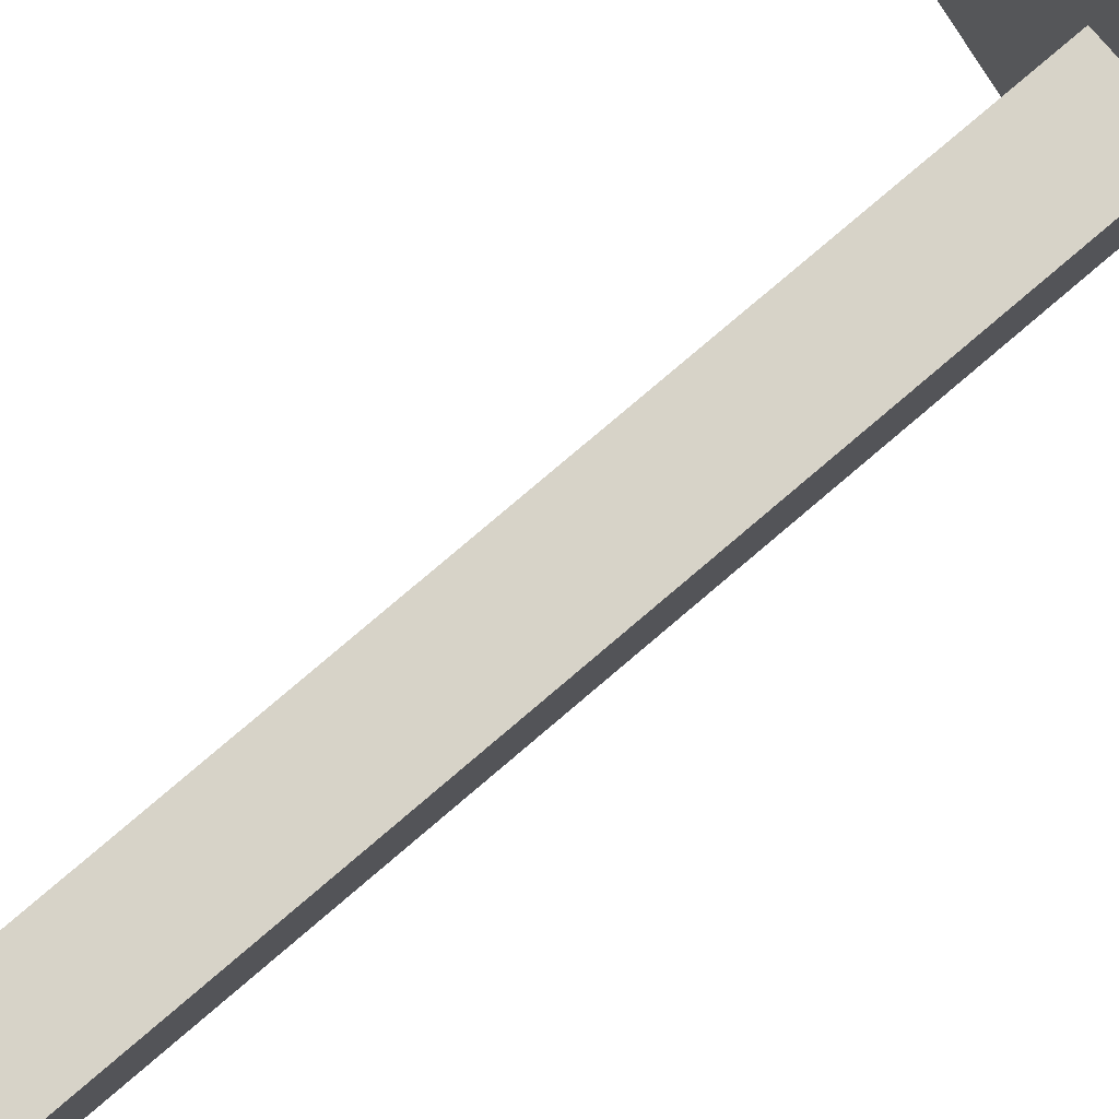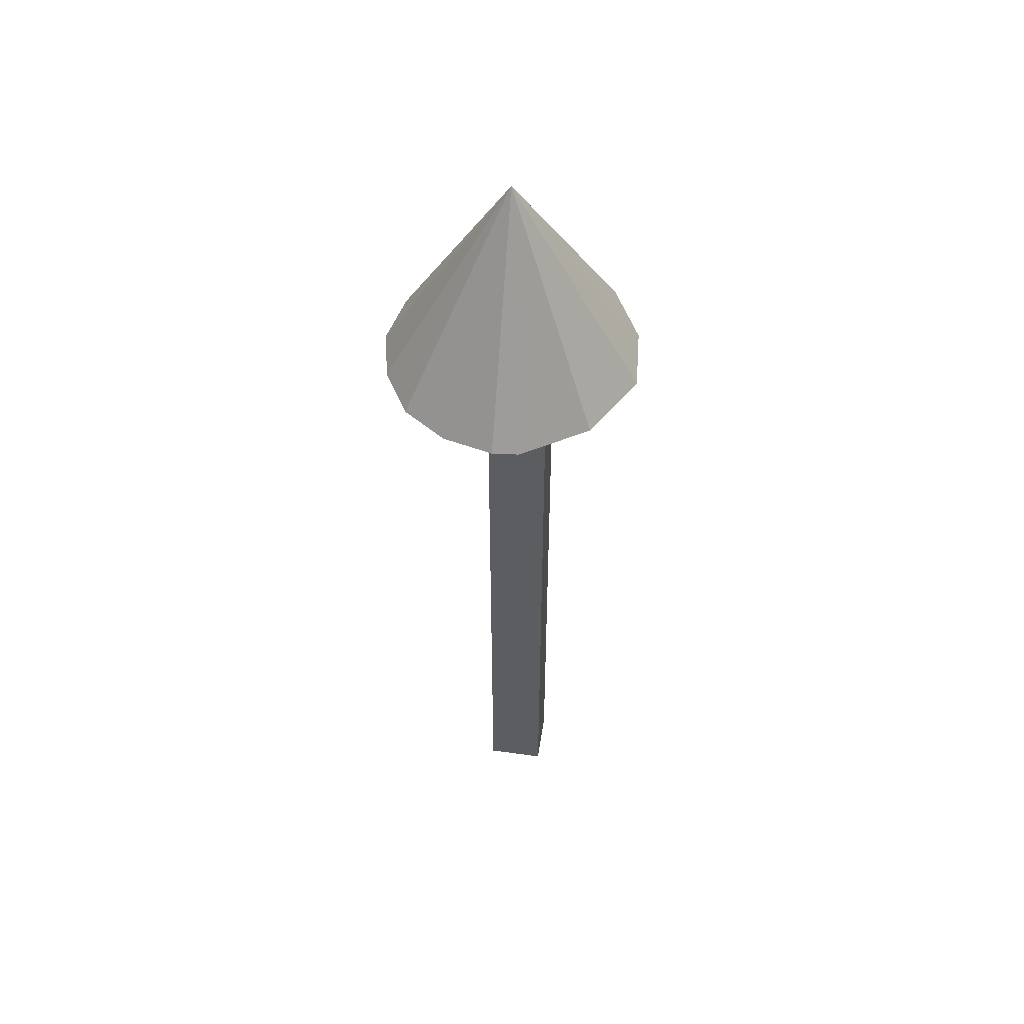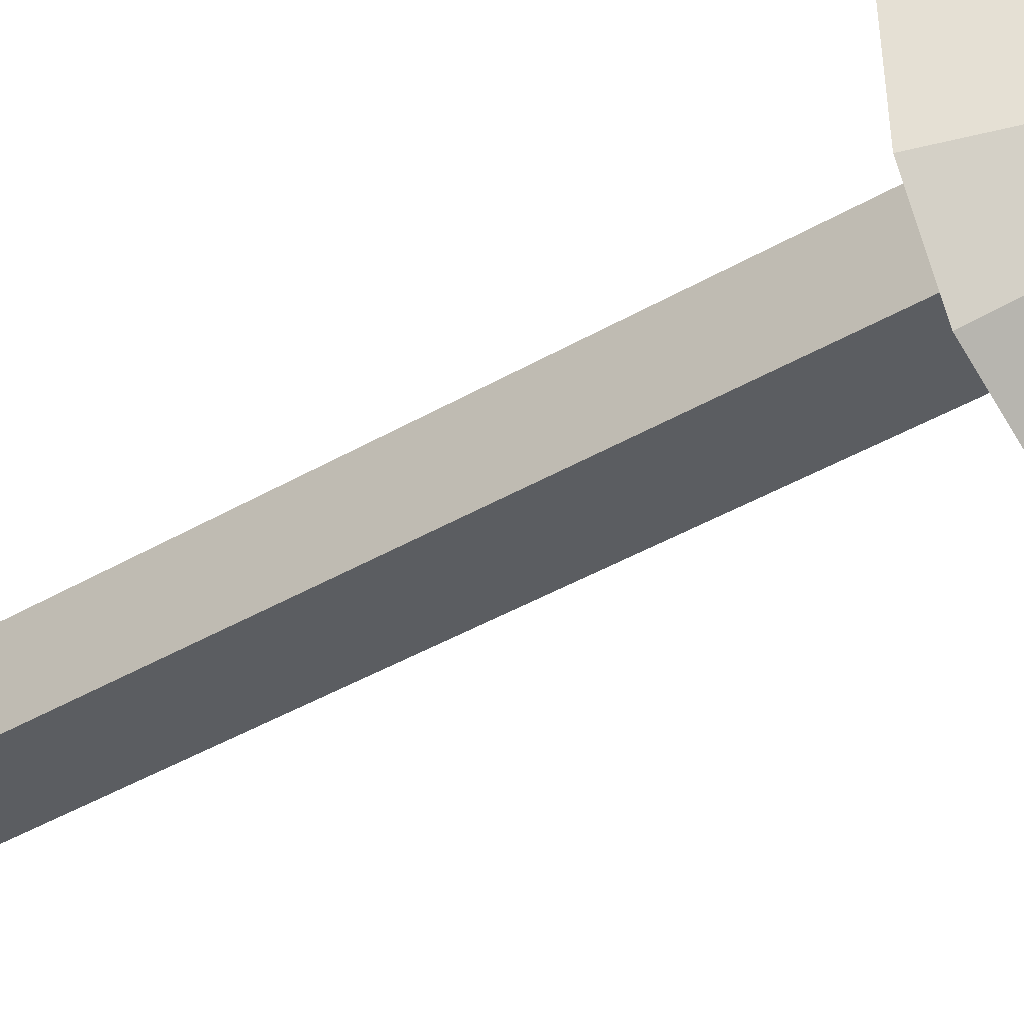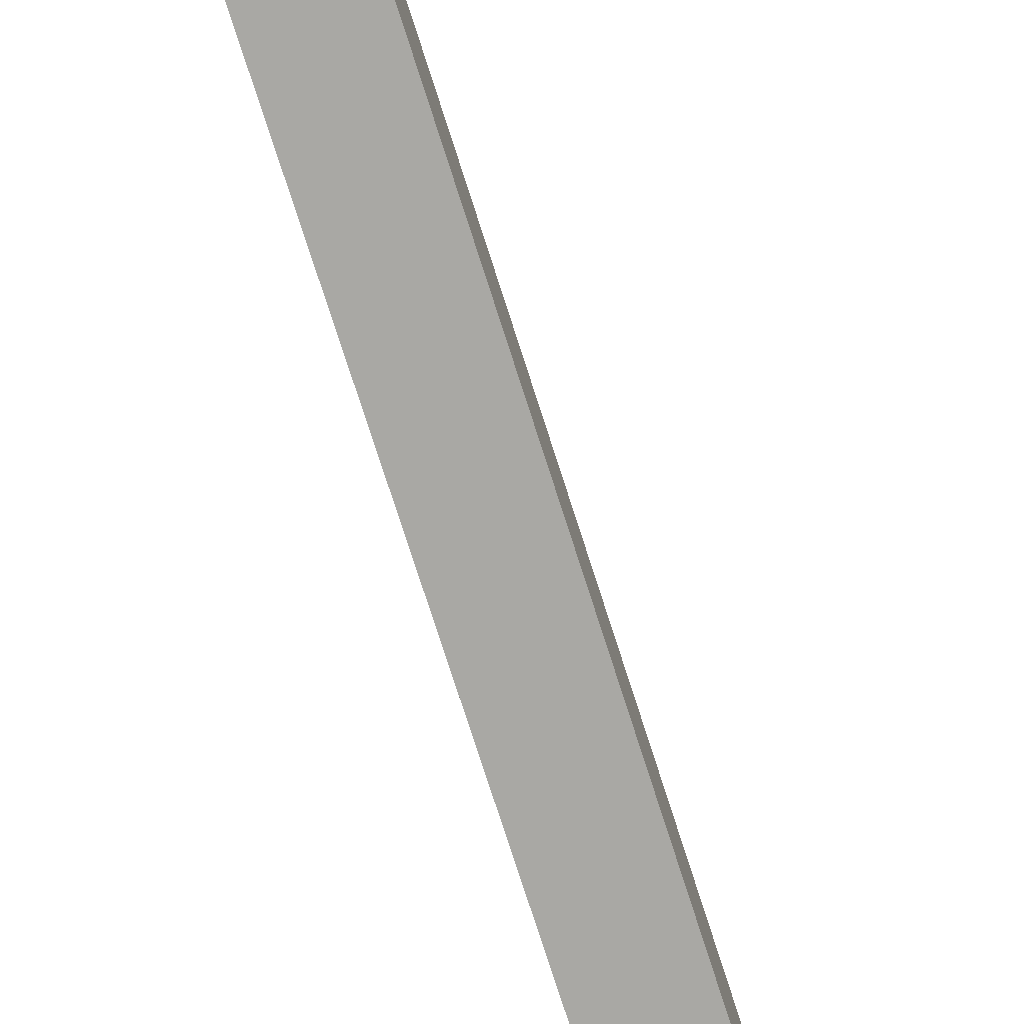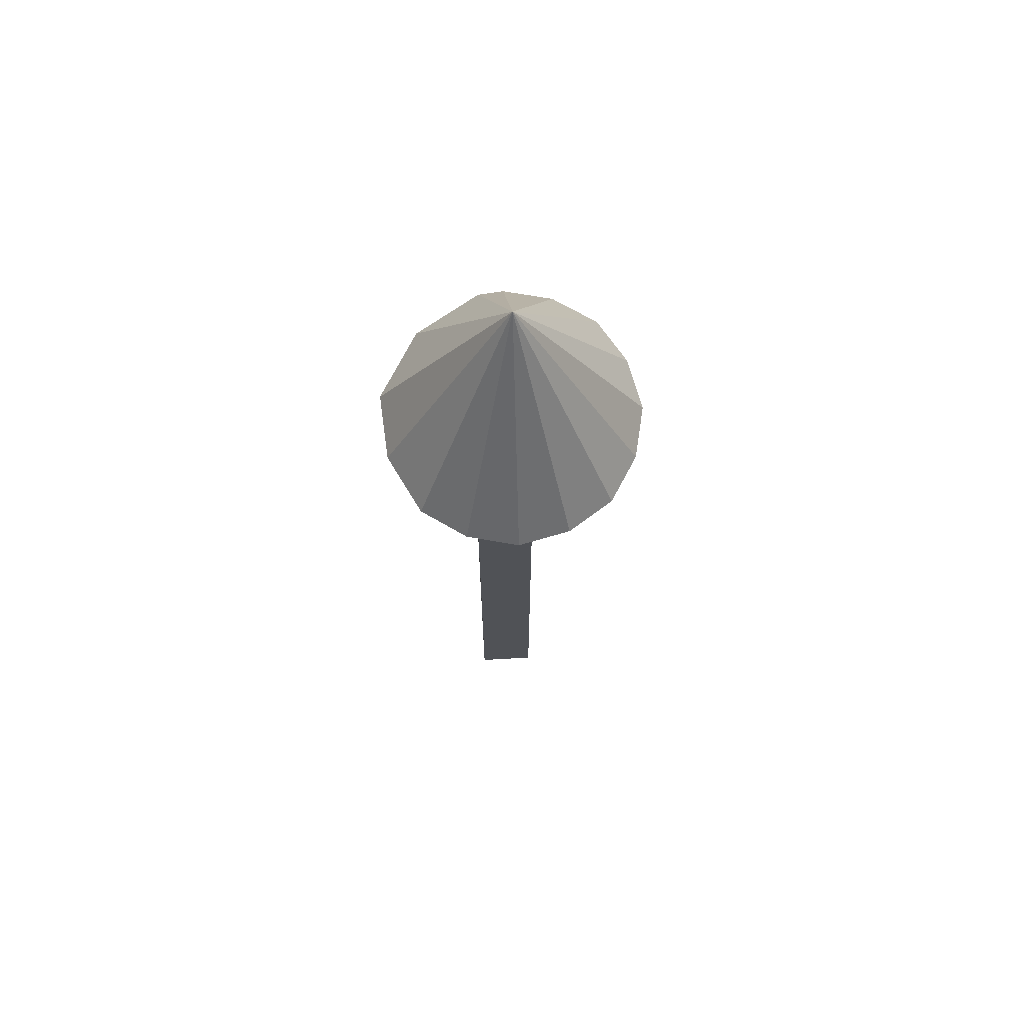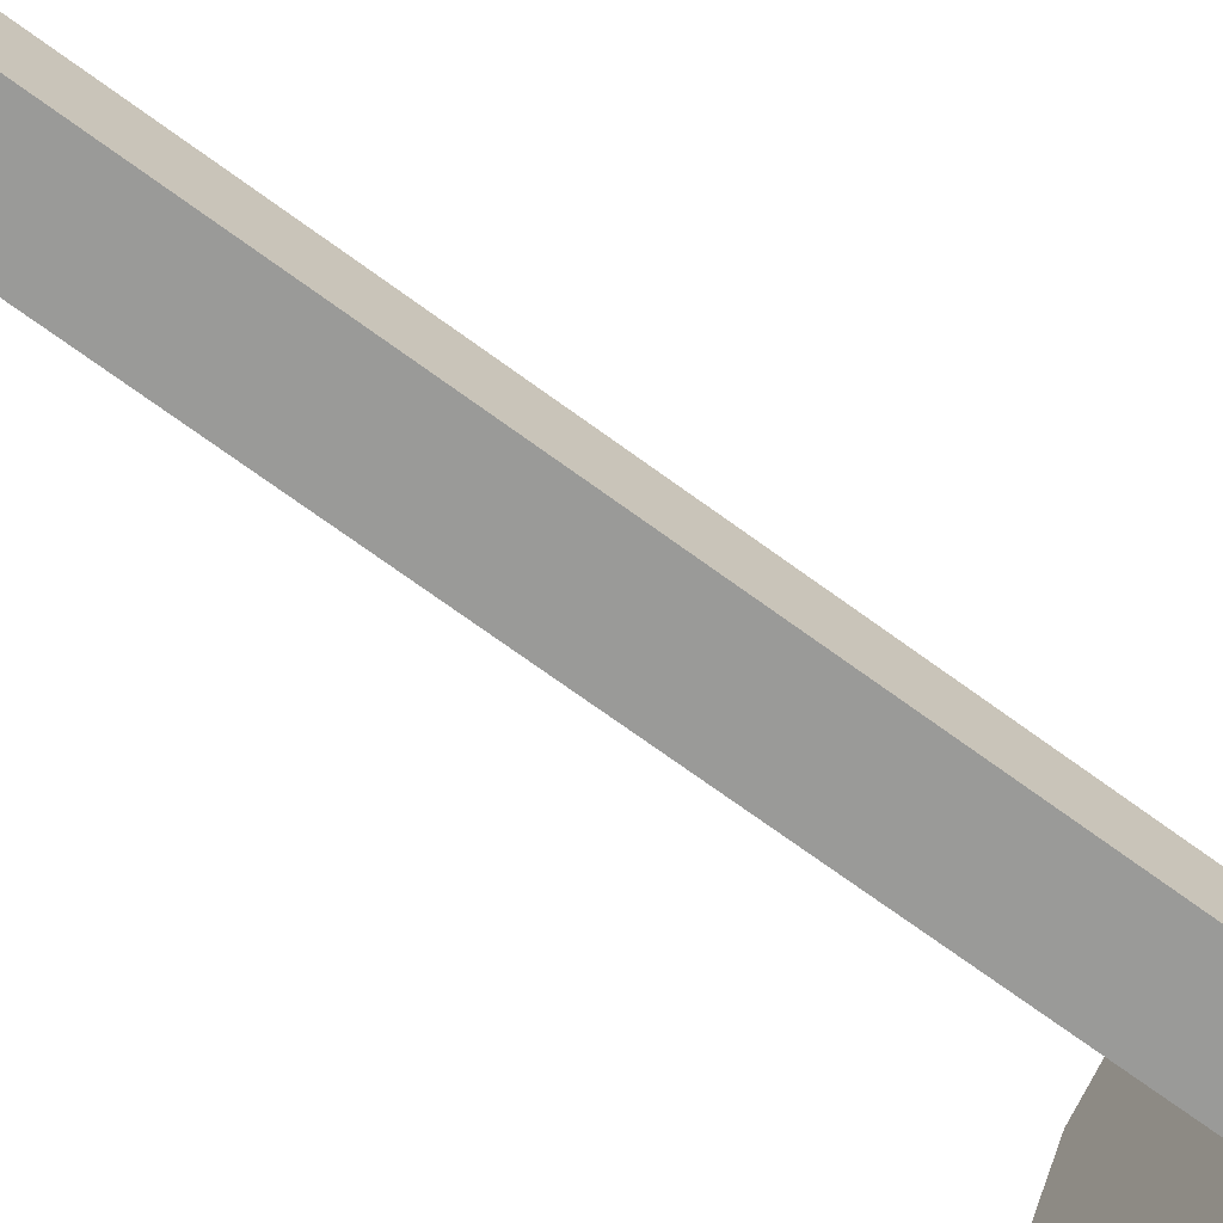
<metadata>
{"format":"obj","ext":"obj","renderer":"f3d","projection":"perspective","resolution":1024,"background":"white","views":[{"elev":77.1,"azim":49.4,"up":"+Z"},{"elev":51.9,"azim":8.6,"up":"+Y"},{"elev":-35.9,"azim":128.6,"up":"+Z"},{"elev":-74.9,"azim":-162.3,"up":"+Z"},{"elev":68.7,"azim":176.7,"up":"+Y"},{"elev":-69.2,"azim":53.5,"up":"+Z"}]}
</metadata>
<code>
o Cube
v -0.2871 -0.8023 0.3467
v -0.2871 6.48 0.3467
v -0.2871 -0.8023 -0.1873
v -0.2871 6.48 -0.1873
v 0.2772 -0.8023 0.3467
v 0.2772 6.48 0.3467
v 0.2772 -0.8023 -0.1873
v 0.2772 6.48 -0.1873
f 1 2 4 3
f 3 4 8 7
f 7 8 6 5
f 5 6 2 1
f 3 7 5 1
f 8 4 2 6
o Cone
v -0.08064 6.226 -1.221
v 0.3856 6.226 -1.111
v 0.7892 6.226 -0.8412
v 1.076 6.226 -0.2944
v 1.126 6.226 0.328
v 0.7643 6.226 0.9652
v 0.1594 6.226 1.346
v -0.08064 6.226 1.371
v -0.5469 6.226 1.261
v -0.9505 6.226 0.9915
v -1.206 6.226 0.5663
v -0.09772 8.269 0.07427
v -1.311 6.226 0.07514
v -1.206 6.226 -0.416
v -0.9505 6.226 -0.8412
v -0.5469 6.226 -1.111
f 9 20 10
f 10 20 11
f 11 20 12
f 12 20 13
f 13 20 14
f 14 20 15
f 15 20 16
f 16 20 17
f 17 20 18
f 18 20 19
f 19 20 21
f 21 20 22
f 22 20 23
f 23 20 24
f 24 20 9
f 9 10 11 12 13 14 15 16 17 18 19 21 22 23 24

</code>
